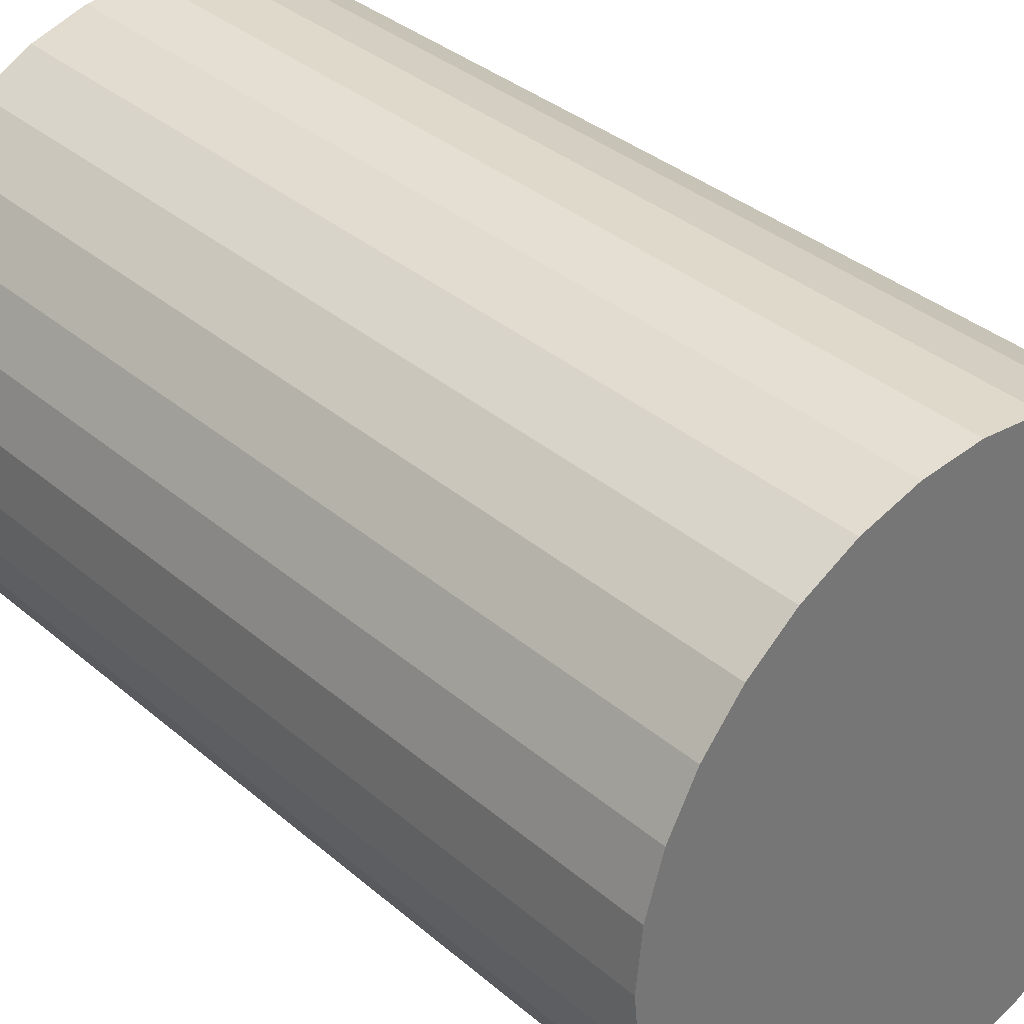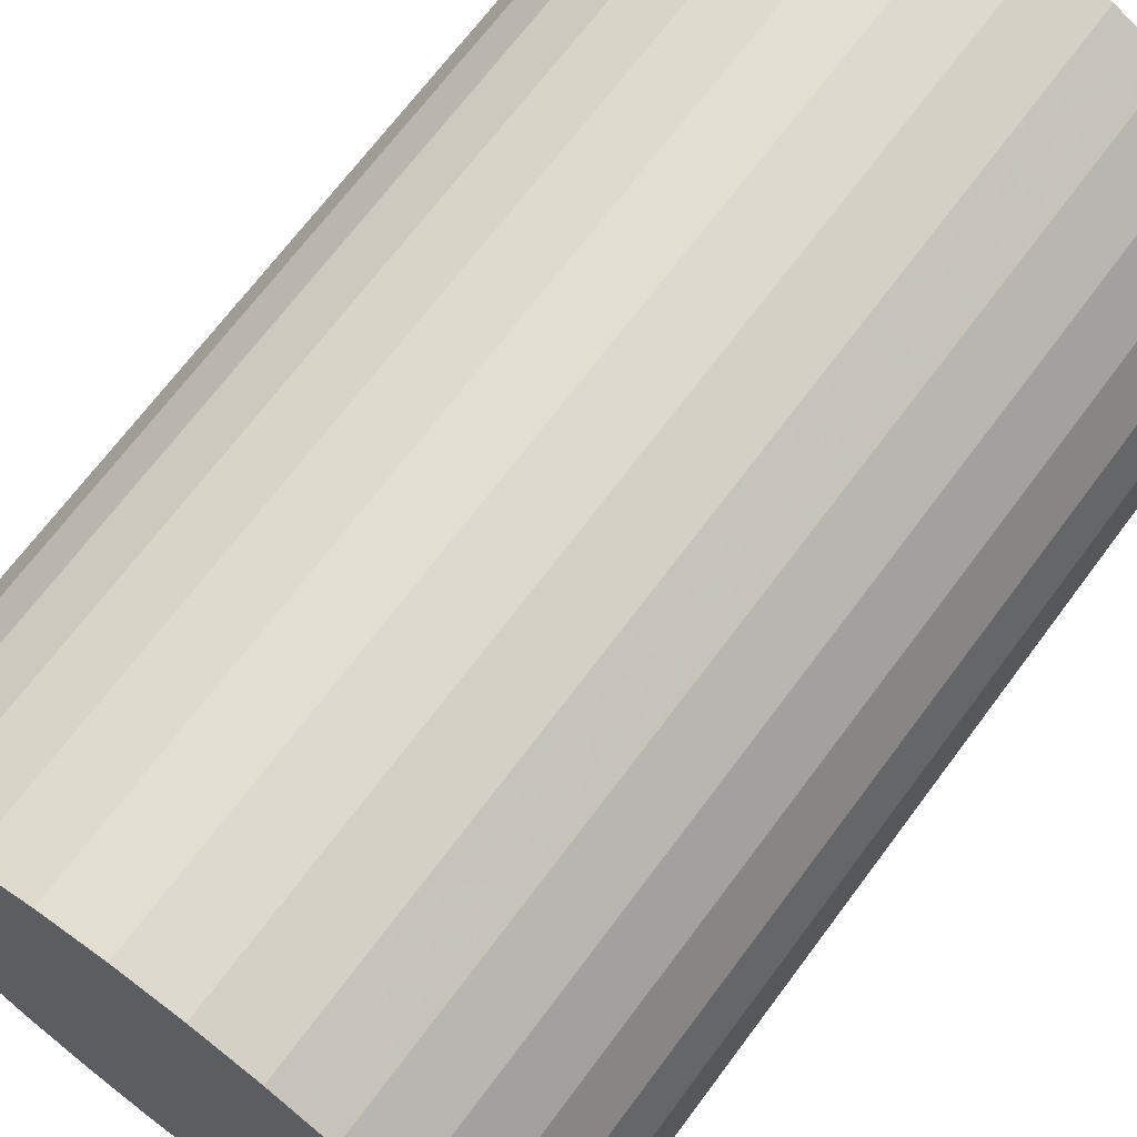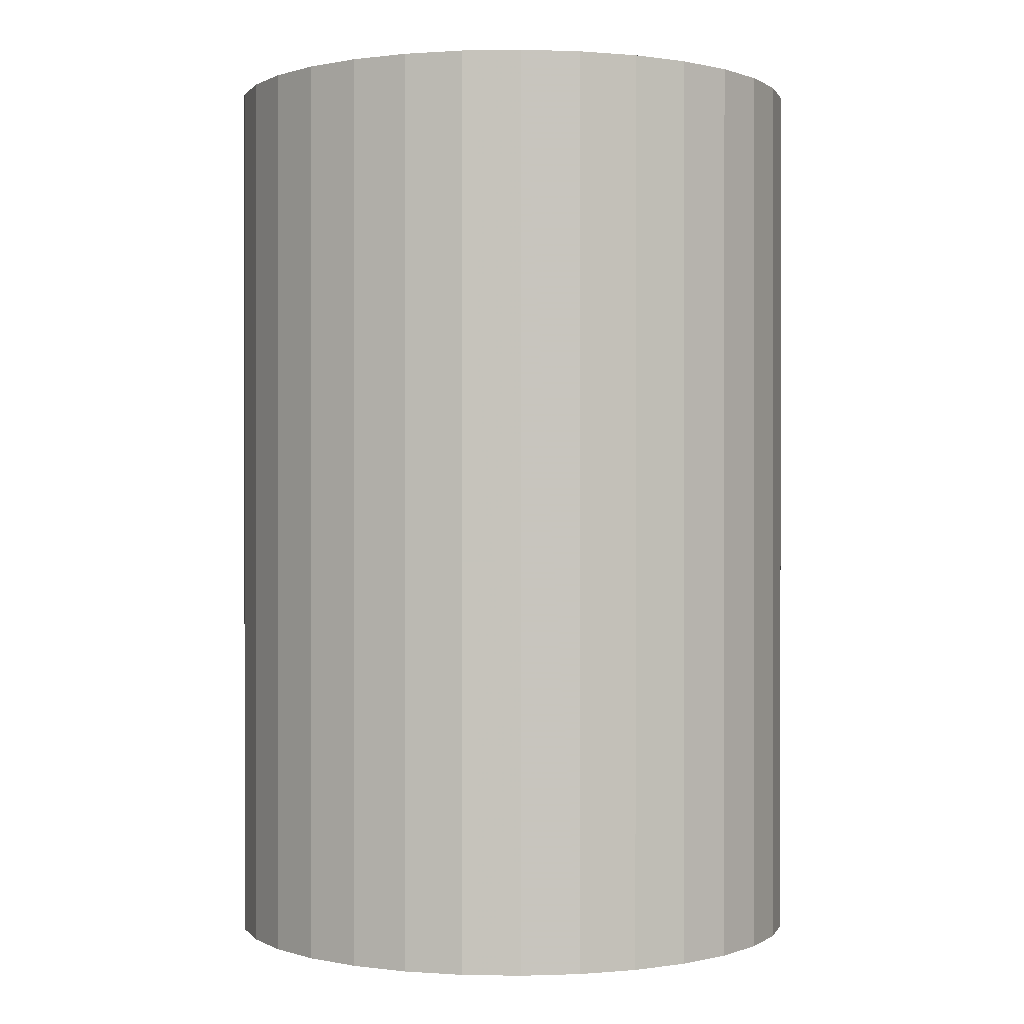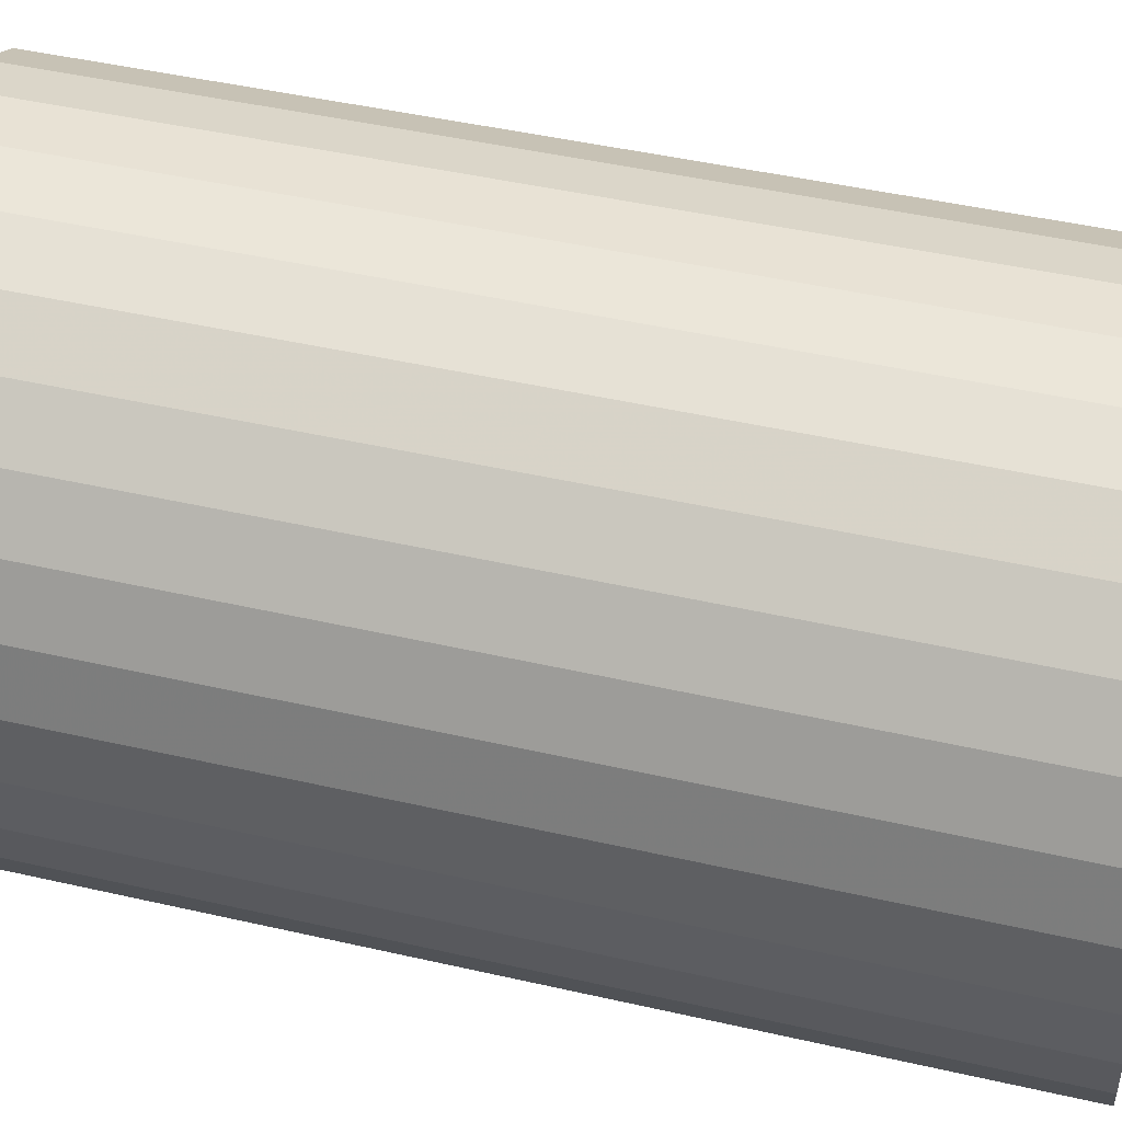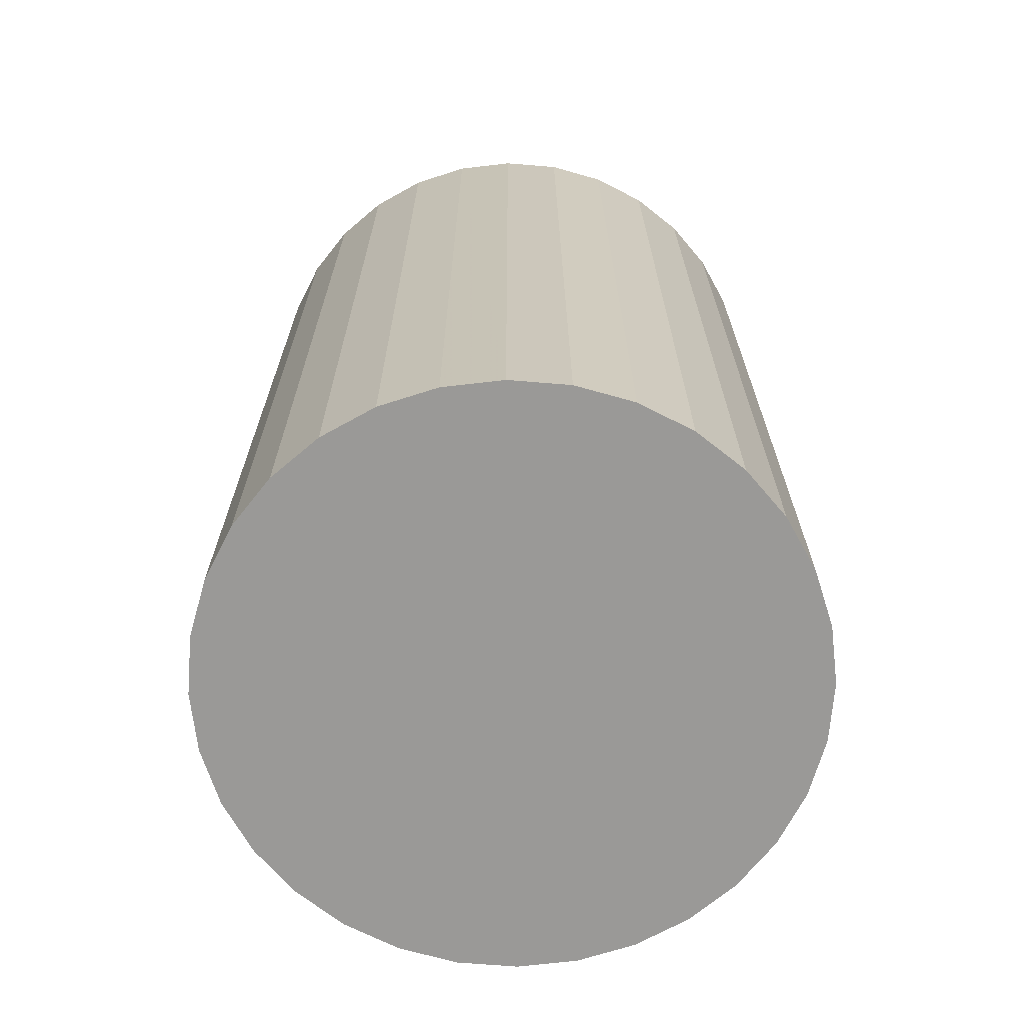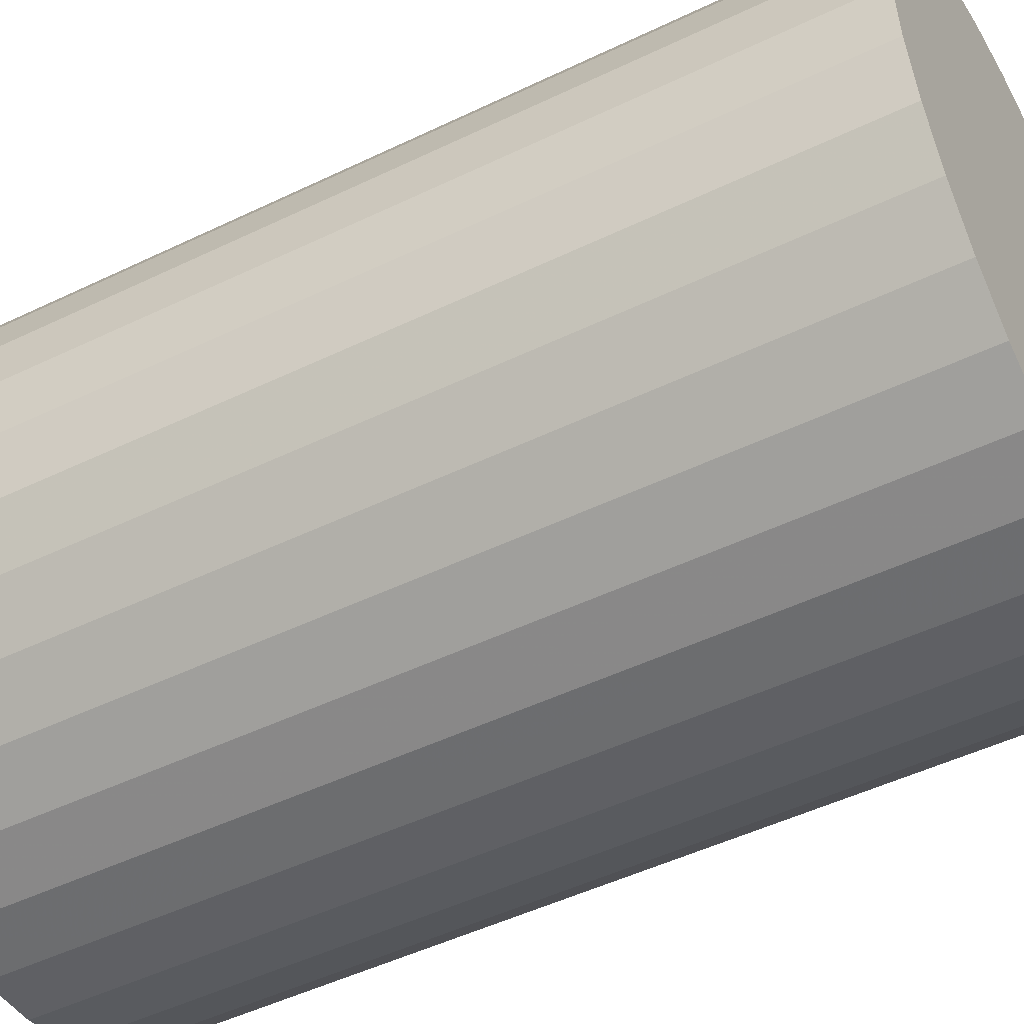
<metadata>
{"format":"obj","ext":"obj","renderer":"f3d","projection":"perspective","resolution":1024,"background":"white","views":[{"elev":35.4,"azim":138.3,"up":"+Y"},{"elev":68.8,"azim":36.6,"up":"+Y"},{"elev":0.2,"azim":-35.5,"up":"+Z"},{"elev":45.6,"azim":104.8,"up":"+Y"},{"elev":-68.9,"azim":136.0,"up":"+Z"},{"elev":-49.3,"azim":118.1,"up":"+Y"}]}
</metadata>
<code>
v 0 0 -0.04312
v 0.02837 0 -0.04312
v 0.02837 0 0.04312
v 0 0 0.04312
v 0.02782 0.005534 -0.04312
v 0.02782 0.005534 0.04312
v 0.02621 0.01086 -0.04312
v 0.02621 0.01086 0.04312
v 0.02359 0.01576 -0.04312
v 0.02359 0.01576 0.04312
v 0.02006 0.02006 -0.04312
v 0.02006 0.02006 0.04312
v 0.01576 0.02359 -0.04312
v 0.01576 0.02359 0.04312
v 0.01086 0.02621 -0.04312
v 0.01086 0.02621 0.04312
v 0.005534 0.02782 -0.04312
v 0.005534 0.02782 0.04312
v 0 0.02837 -0.04312
v 0 0.02837 0.04312
v -0.005534 0.02782 -0.04312
v -0.005534 0.02782 0.04312
v -0.01086 0.02621 -0.04312
v -0.01086 0.02621 0.04312
v -0.01576 0.02359 -0.04312
v -0.01576 0.02359 0.04312
v -0.02006 0.02006 -0.04312
v -0.02006 0.02006 0.04312
v -0.02359 0.01576 -0.04312
v -0.02359 0.01576 0.04312
v -0.02621 0.01086 -0.04312
v -0.02621 0.01086 0.04312
v -0.02782 0.005534 -0.04312
v -0.02782 0.005534 0.04312
v -0.02837 0 -0.04312
v -0.02837 0 0.04312
v -0.02782 -0.005534 -0.04312
v -0.02782 -0.005534 0.04312
v -0.02621 -0.01086 -0.04312
v -0.02621 -0.01086 0.04312
v -0.02359 -0.01576 -0.04312
v -0.02359 -0.01576 0.04312
v -0.02006 -0.02006 -0.04312
v -0.02006 -0.02006 0.04312
v -0.01576 -0.02359 -0.04312
v -0.01576 -0.02359 0.04312
v -0.01086 -0.02621 -0.04312
v -0.01086 -0.02621 0.04312
v -0.005534 -0.02782 -0.04312
v -0.005534 -0.02782 0.04312
v -0 -0.02837 -0.04312
v -0 -0.02837 0.04312
v 0.005534 -0.02782 -0.04312
v 0.005534 -0.02782 0.04312
v 0.01086 -0.02621 -0.04312
v 0.01086 -0.02621 0.04312
v 0.01576 -0.02359 -0.04312
v 0.01576 -0.02359 0.04312
v 0.02006 -0.02006 -0.04312
v 0.02006 -0.02006 0.04312
v 0.02359 -0.01576 -0.04312
v 0.02359 -0.01576 0.04312
v 0.02621 -0.01086 -0.04312
v 0.02621 -0.01086 0.04312
v 0.02782 -0.005534 -0.04312
v 0.02782 -0.005534 0.04312
f 2 1 5
f 2 5 3
f 3 5 6
f 3 6 4
f 5 1 7
f 5 7 6
f 6 7 8
f 6 8 4
f 7 1 9
f 7 9 8
f 8 9 10
f 8 10 4
f 9 1 11
f 9 11 10
f 10 11 12
f 10 12 4
f 11 1 13
f 11 13 12
f 12 13 14
f 12 14 4
f 13 1 15
f 13 15 14
f 14 15 16
f 14 16 4
f 15 1 17
f 15 17 16
f 16 17 18
f 16 18 4
f 17 1 19
f 17 19 18
f 18 19 20
f 18 20 4
f 19 1 21
f 19 21 20
f 20 21 22
f 20 22 4
f 21 1 23
f 21 23 22
f 22 23 24
f 22 24 4
f 23 1 25
f 23 25 24
f 24 25 26
f 24 26 4
f 25 1 27
f 25 27 26
f 26 27 28
f 26 28 4
f 27 1 29
f 27 29 28
f 28 29 30
f 28 30 4
f 29 1 31
f 29 31 30
f 30 31 32
f 30 32 4
f 31 1 33
f 31 33 32
f 32 33 34
f 32 34 4
f 33 1 35
f 33 35 34
f 34 35 36
f 34 36 4
f 35 1 37
f 35 37 36
f 36 37 38
f 36 38 4
f 37 1 39
f 37 39 38
f 38 39 40
f 38 40 4
f 39 1 41
f 39 41 40
f 40 41 42
f 40 42 4
f 41 1 43
f 41 43 42
f 42 43 44
f 42 44 4
f 43 1 45
f 43 45 44
f 44 45 46
f 44 46 4
f 45 1 47
f 45 47 46
f 46 47 48
f 46 48 4
f 47 1 49
f 47 49 48
f 48 49 50
f 48 50 4
f 49 1 51
f 49 51 50
f 50 51 52
f 50 52 4
f 51 1 53
f 51 53 52
f 52 53 54
f 52 54 4
f 53 1 55
f 53 55 54
f 54 55 56
f 54 56 4
f 55 1 57
f 55 57 56
f 56 57 58
f 56 58 4
f 57 1 59
f 57 59 58
f 58 59 60
f 58 60 4
f 59 1 61
f 59 61 60
f 60 61 62
f 60 62 4
f 61 1 63
f 61 63 62
f 62 63 64
f 62 64 4
f 63 1 65
f 63 65 64
f 64 65 66
f 64 66 4
f 65 1 2
f 65 2 66
f 66 2 3
f 66 3 4

</code>
